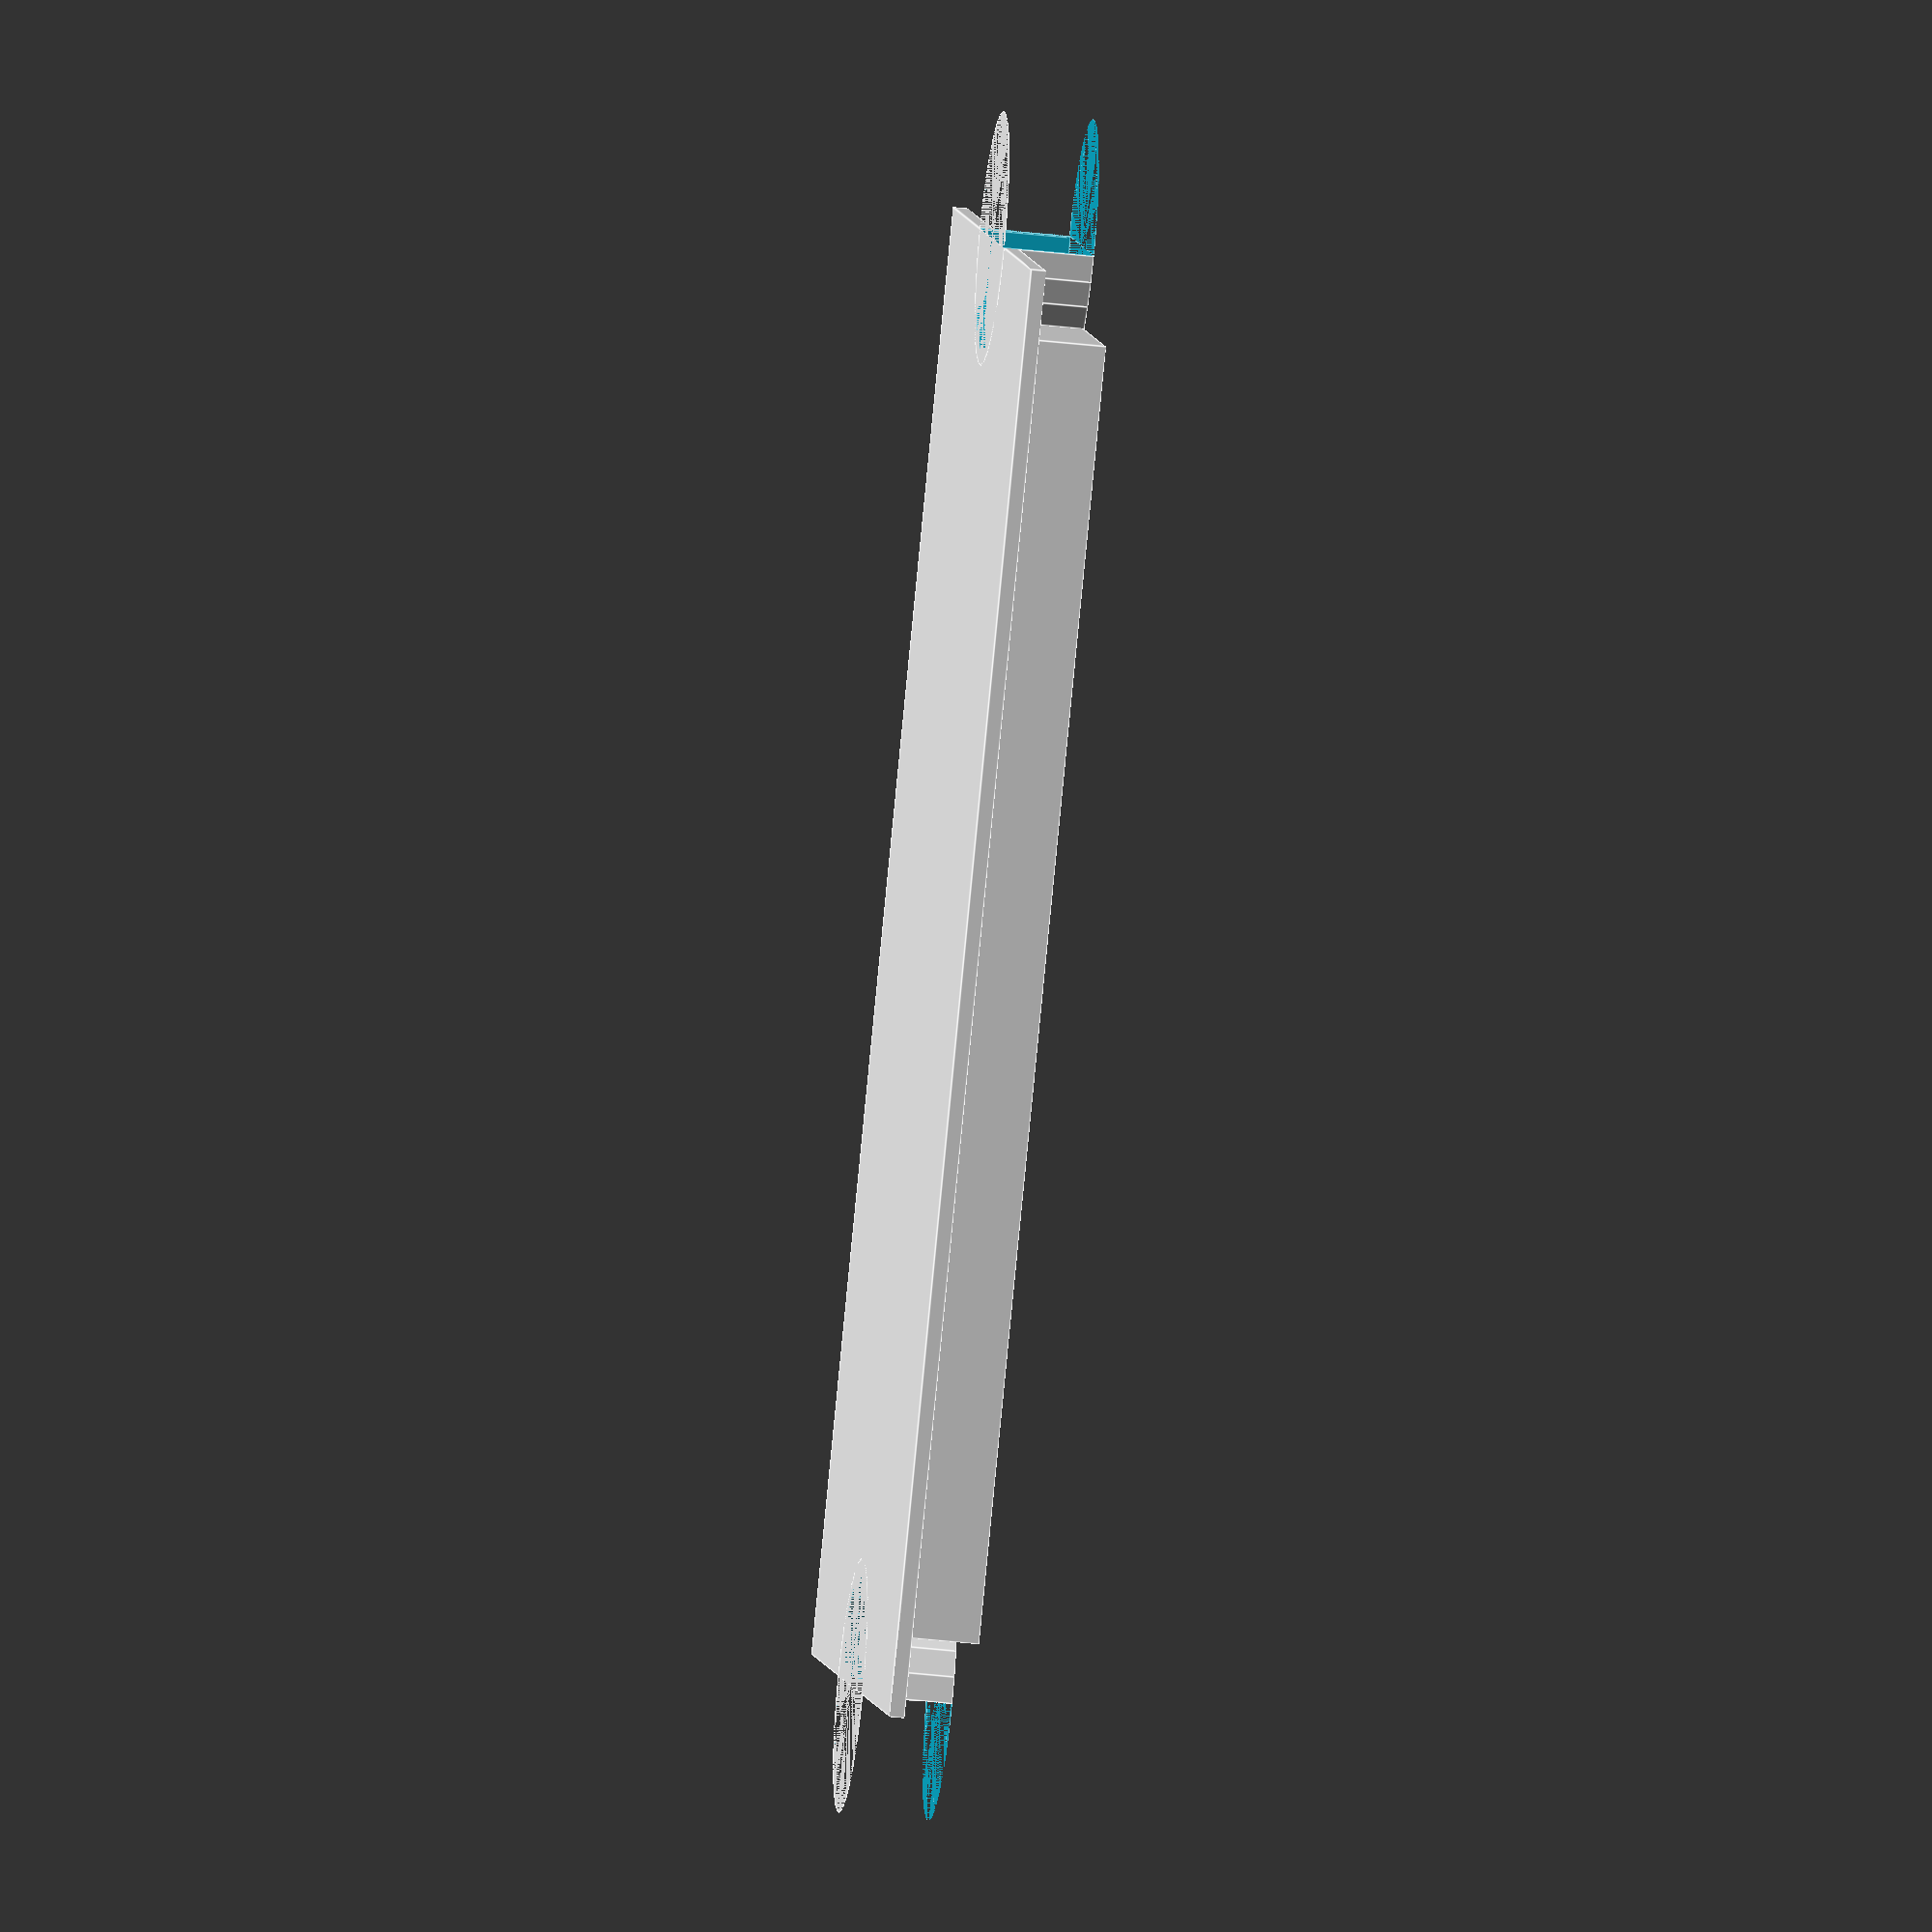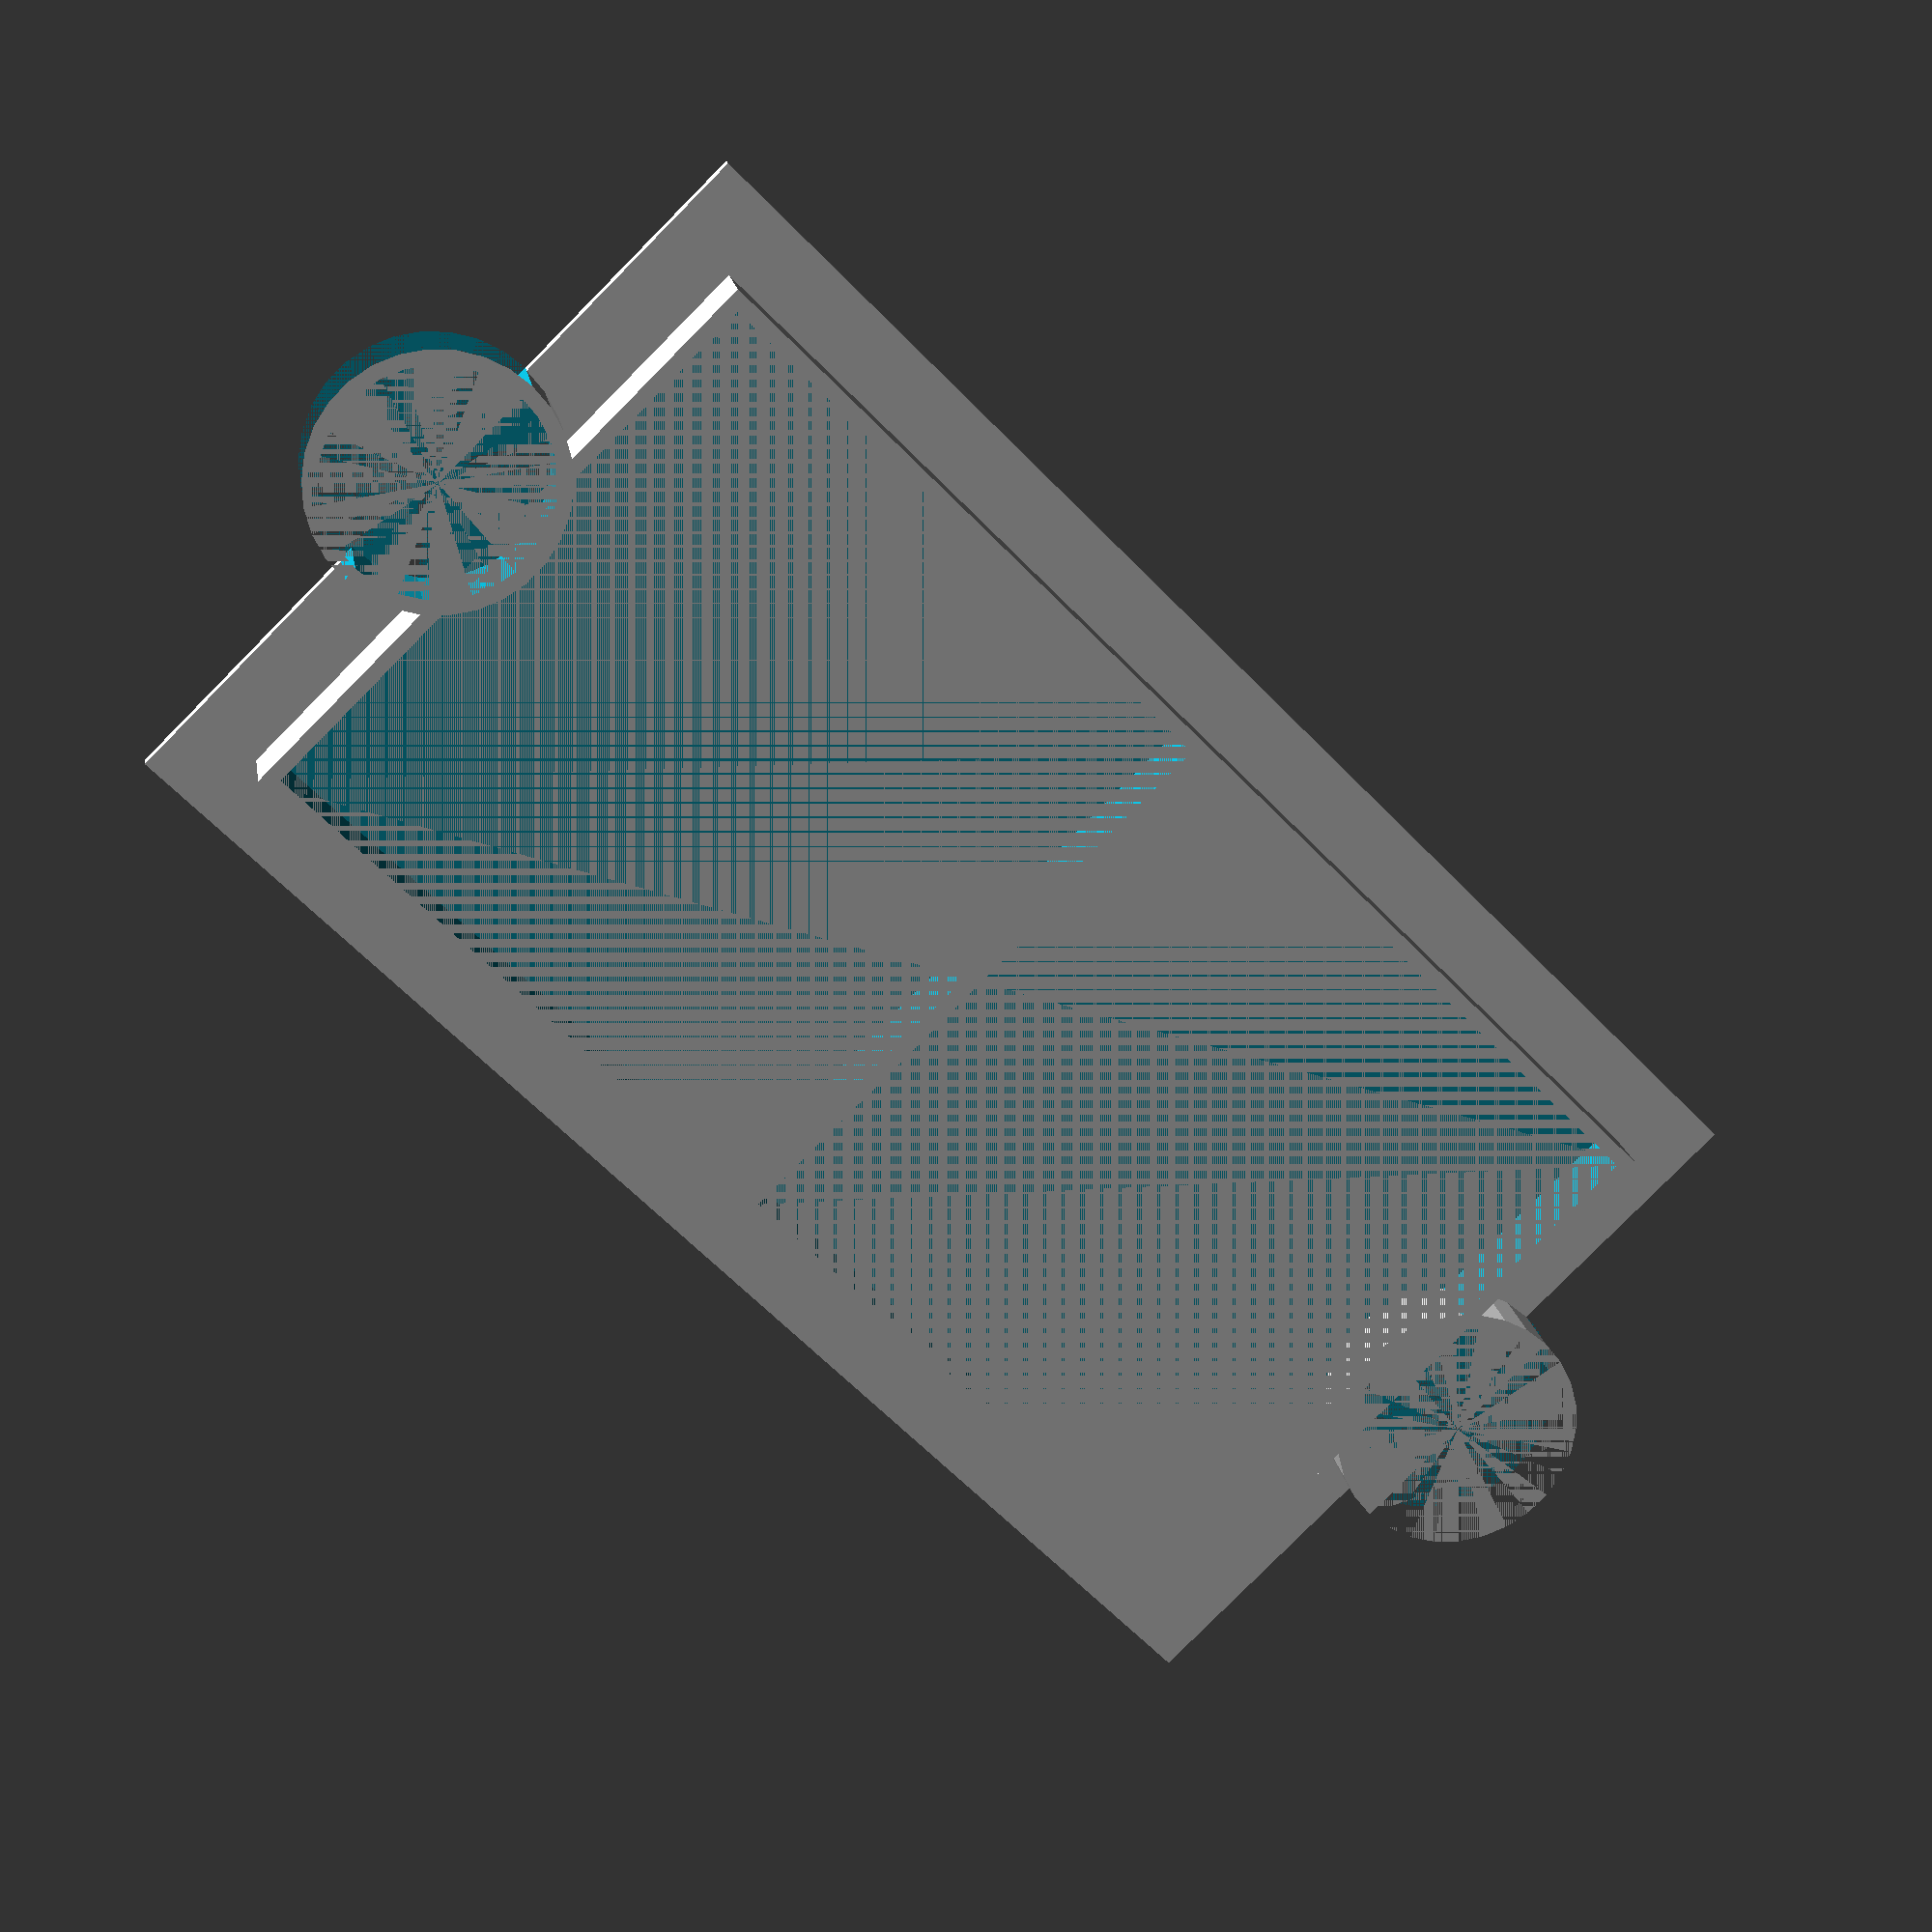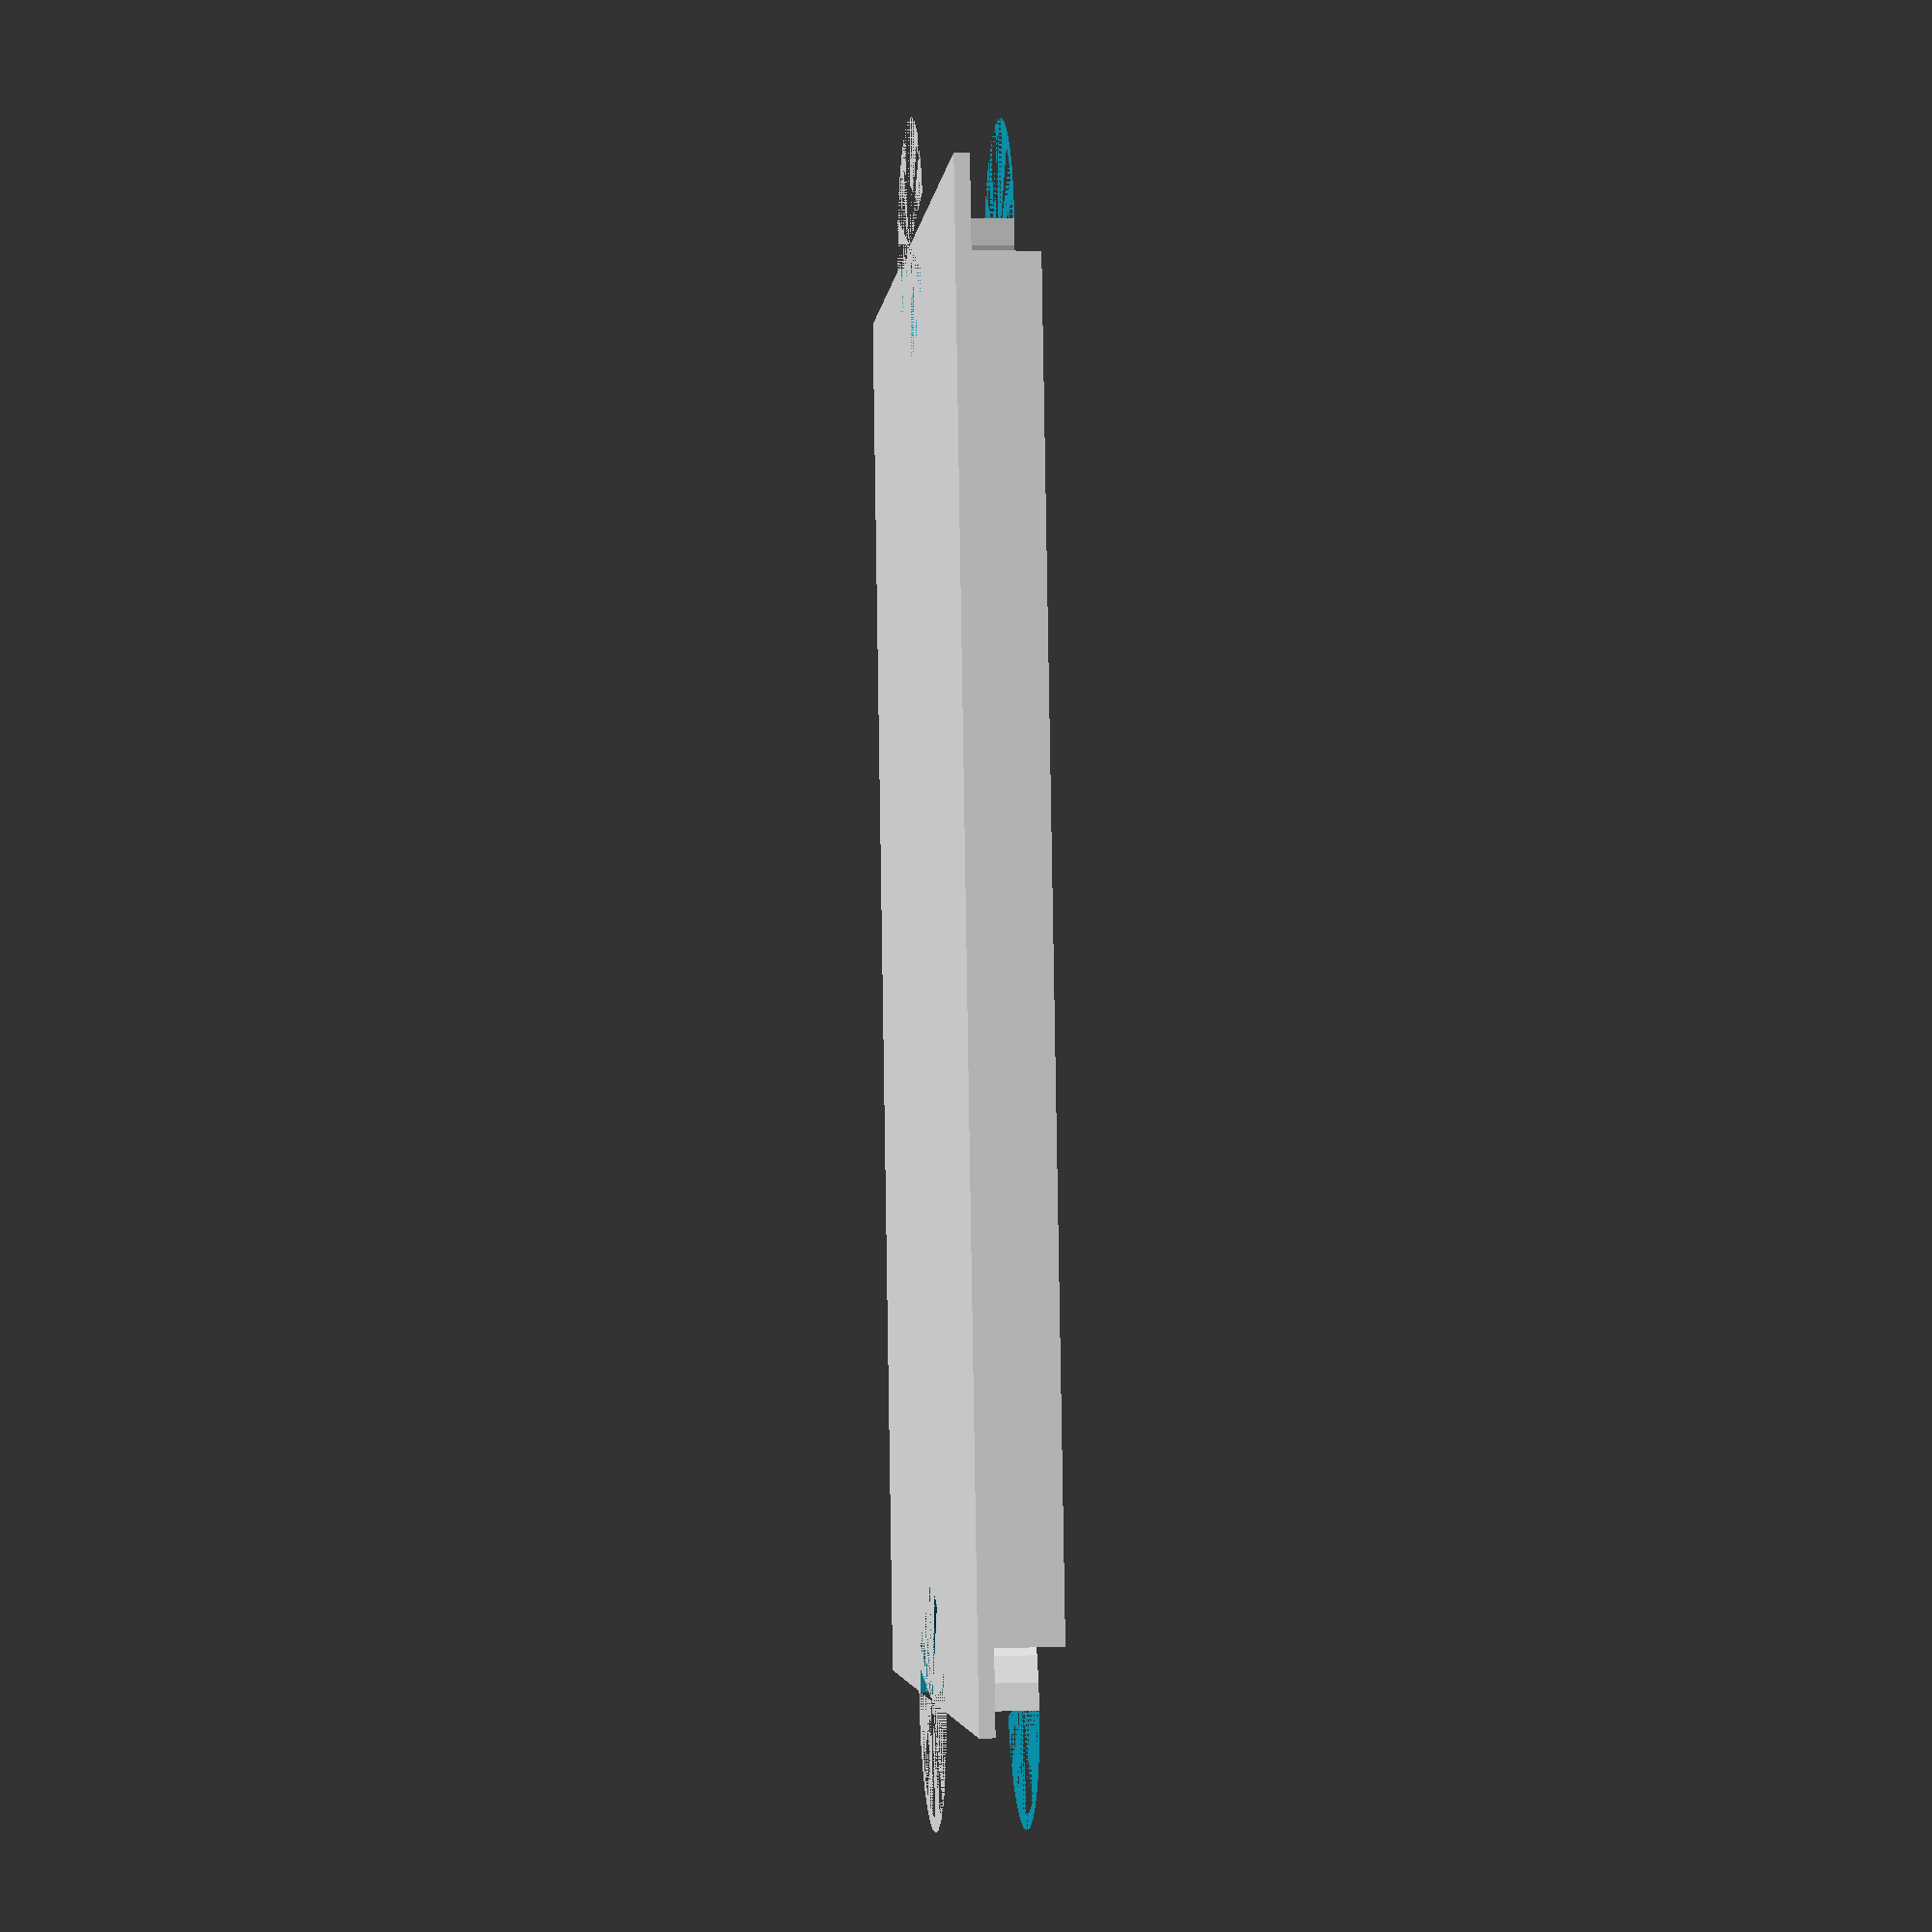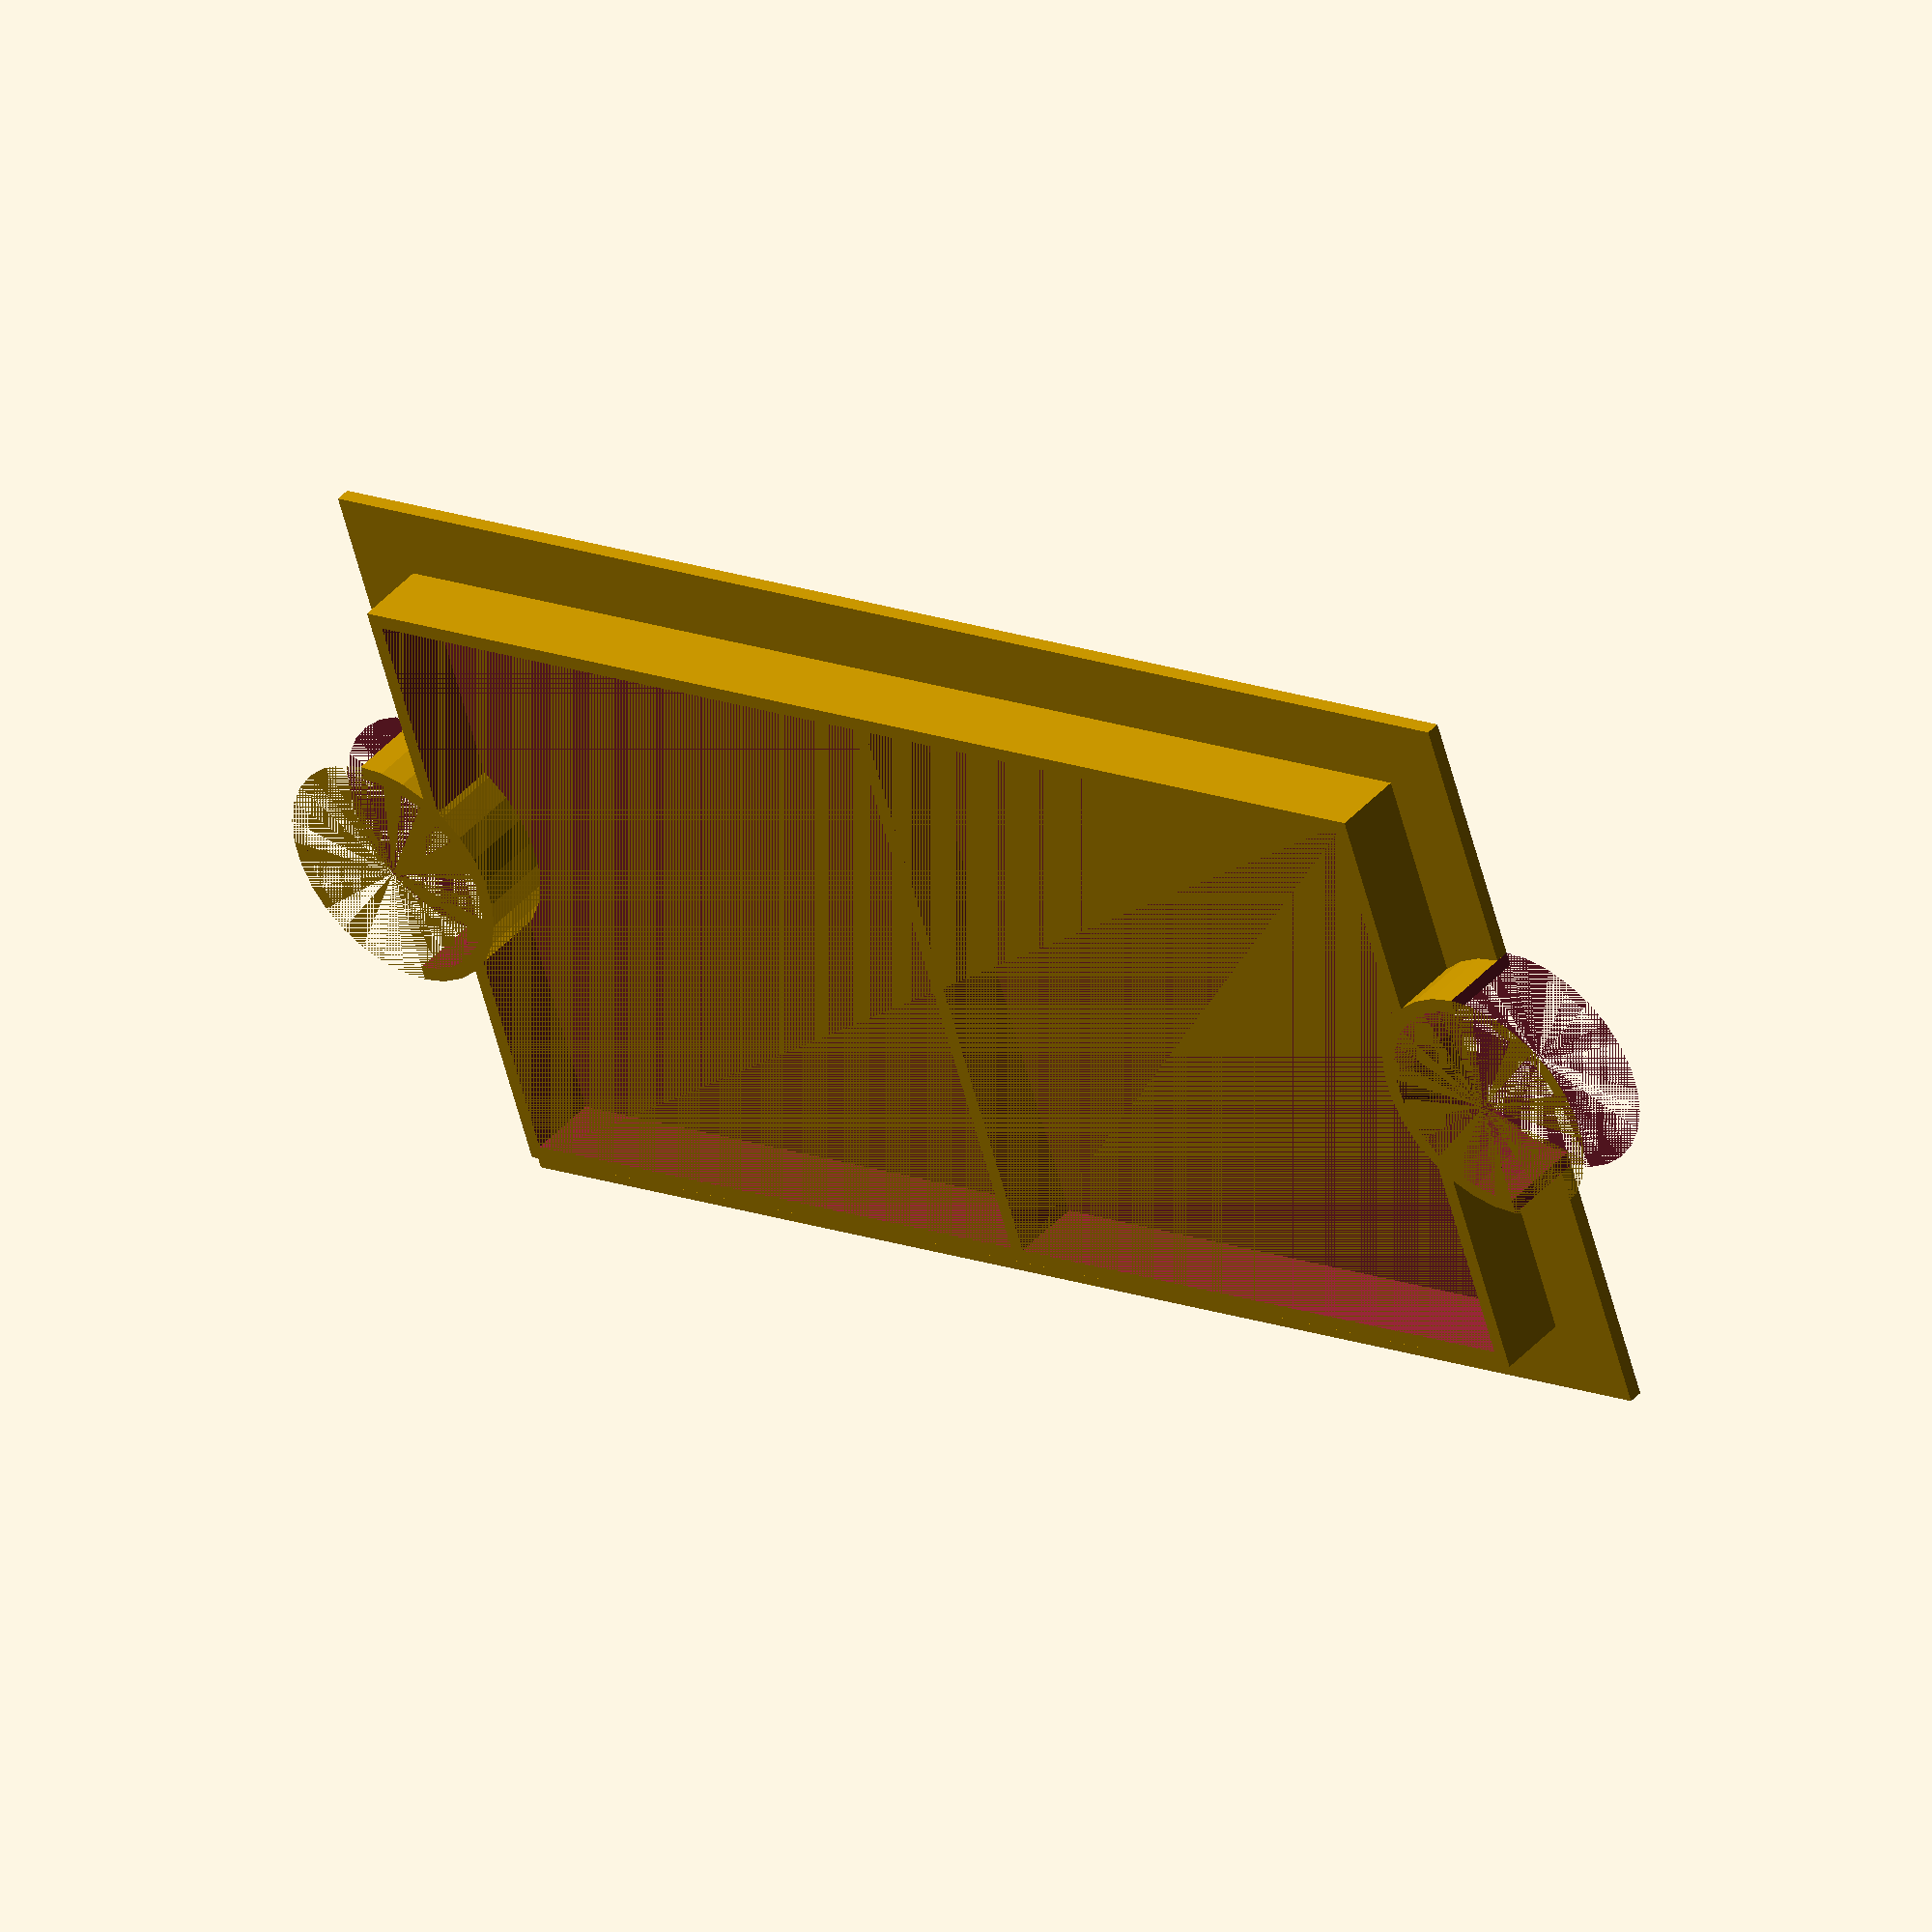
<openscad>
topWidth = 110 - 3;
topLength = ( 390 / 2 ) - 3 / 2;
thin = 2;
hokyoHeight = 10;
hokyoMargin = 10;
holeDiameter = 15;

difference() {
    union() {
        difference() {
            union() { // OR
                translate([ 0, 0, 0 ])
                cube([ topWidth, topLength, thin ] );
                translate([ hokyoMargin, hokyoMargin, thin ])
                cube([ topWidth - hokyoMargin * 2, topLength - hokyoMargin * 2, hokyoHeight ] );
            }
            translate([ hokyoMargin + thin, hokyoMargin + thin, thin ])
            cube([ topWidth - ( hokyoMargin + thin ) * 2, ( ( topLength - hokyoMargin * 2 - thin * 2 ) / 2 ) - thin / 2 , hokyoHeight ] );
            translate([ hokyoMargin + thin, hokyoMargin + thin + ( ( topLength - hokyoMargin * 2 - thin * 2 ) / 2 ) + thin / 2, thin ])
            cube([ topWidth - ( hokyoMargin + thin ) * 2, ( ( topLength - hokyoMargin * 2 - thin * 2 ) / 2 ) - thin / 2 , hokyoHeight ] );
        }
        translate([ topWidth / 2, 0, 0 ])
        cylinder(h = thin + hokyoHeight, r = holeDiameter + thin);
        translate([ topWidth / 2, topLength, 0 ])
        cylinder(h = thin + hokyoHeight, r = holeDiameter + thin);
    }
    translate([ topWidth / 2, 0, 0 ])
    cylinder(h = thin + hokyoHeight, r = holeDiameter );
    translate([ topWidth / 2, topLength, 0 ])
    cylinder(h = thin + hokyoHeight, r = holeDiameter );
    translate([ ( topWidth / 2 ) - ( holeDiameter + thin ), - holeDiameter - thin, 0 ])
    cube([ ( holeDiameter + thin ) * 2, holeDiameter + thin, hokyoHeight + thin ]);
    translate([ ( topWidth / 2 ) - ( holeDiameter + thin ), topLength, 0 ])
    cube([ ( holeDiameter + thin ) * 2, holeDiameter + thin, hokyoHeight + thin ]);
}

</openscad>
<views>
elev=220.8 azim=135.0 roll=277.9 proj=o view=edges
elev=161.8 azim=135.5 roll=189.2 proj=p view=wireframe
elev=175.7 azim=8.1 roll=276.5 proj=p view=solid
elev=317.3 azim=71.4 roll=37.9 proj=o view=solid
</views>
